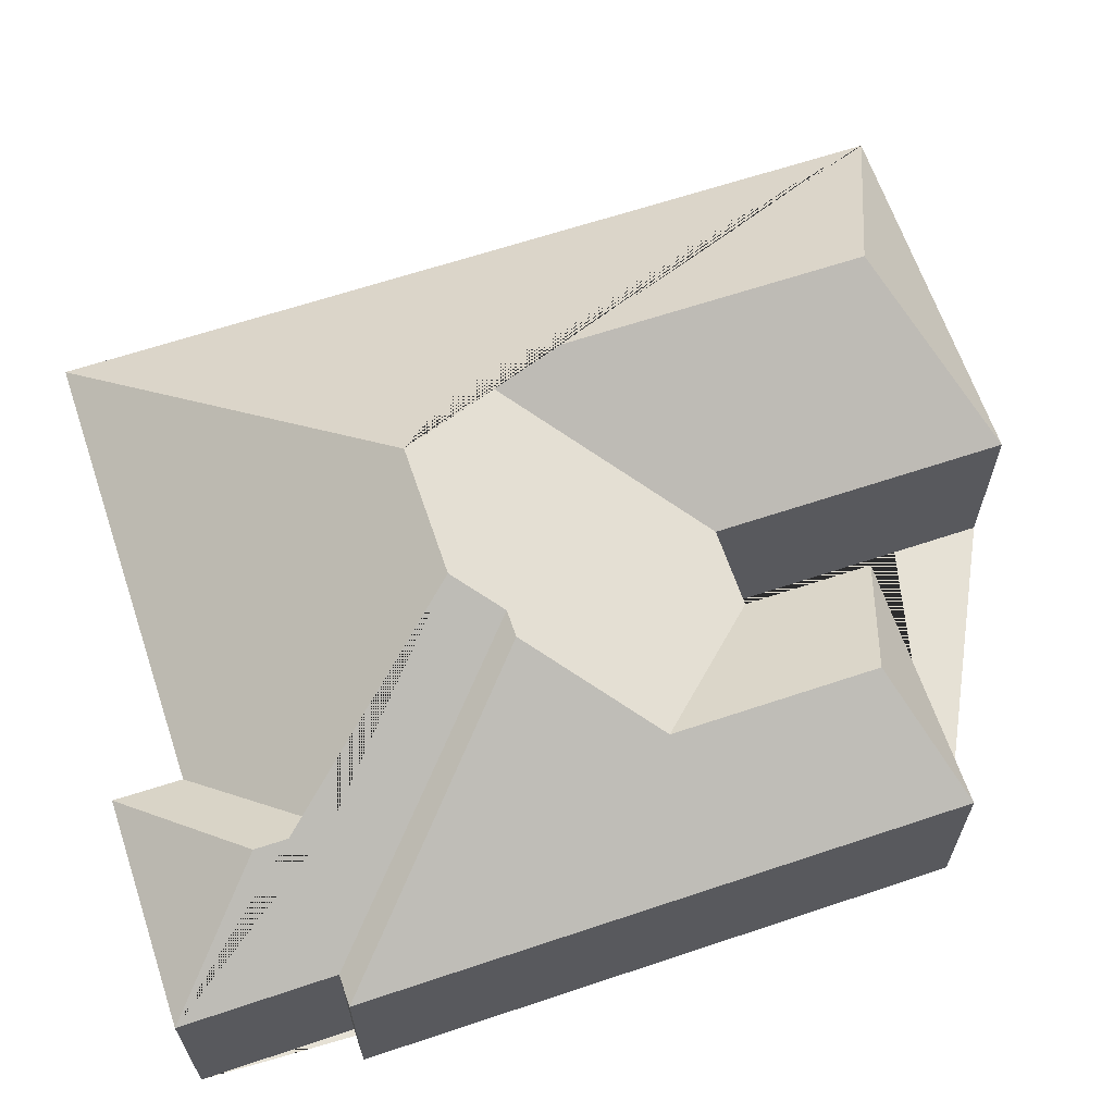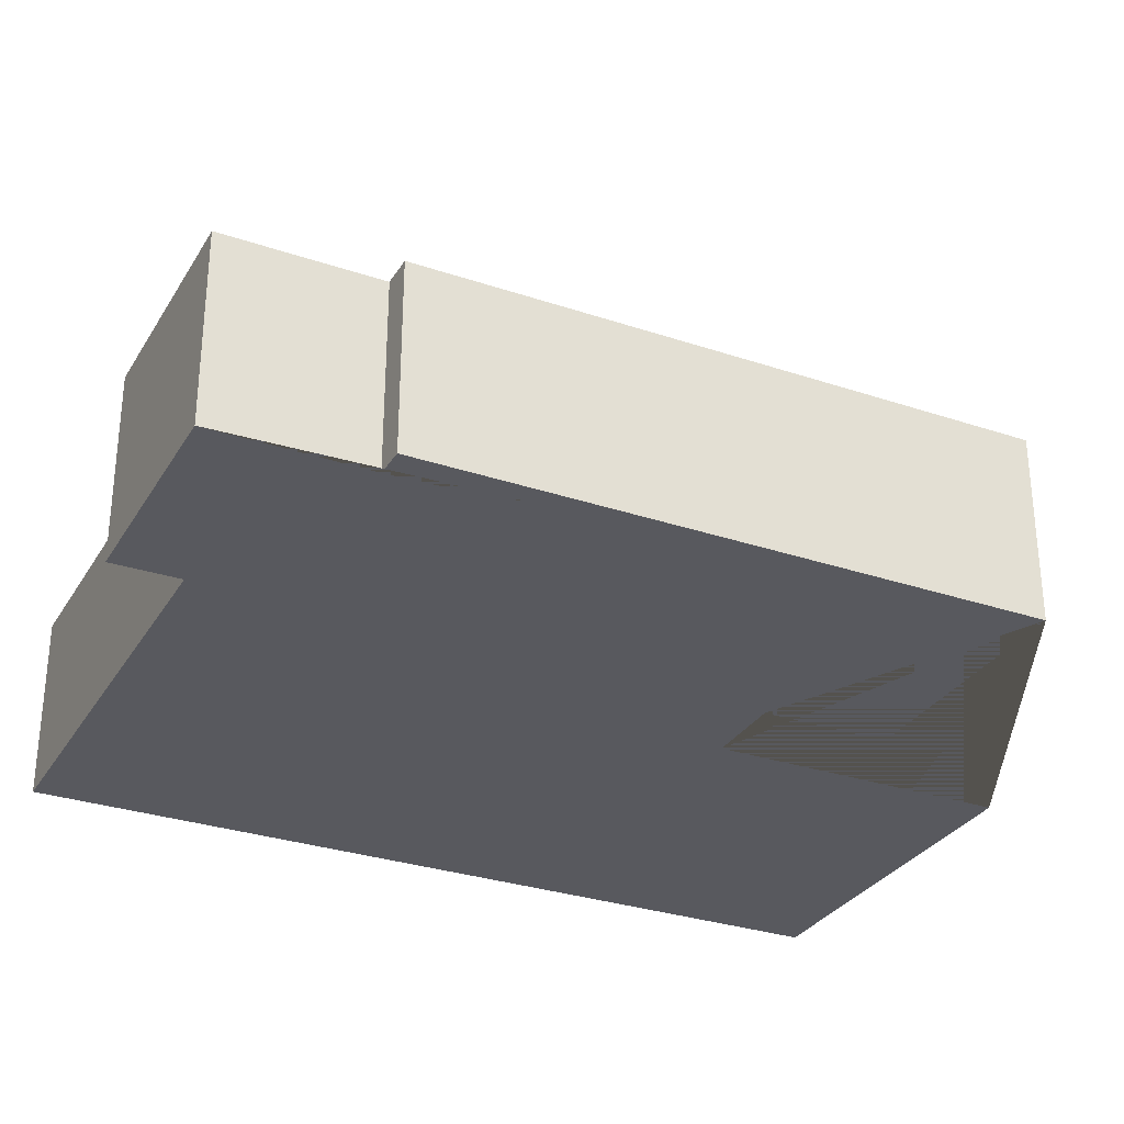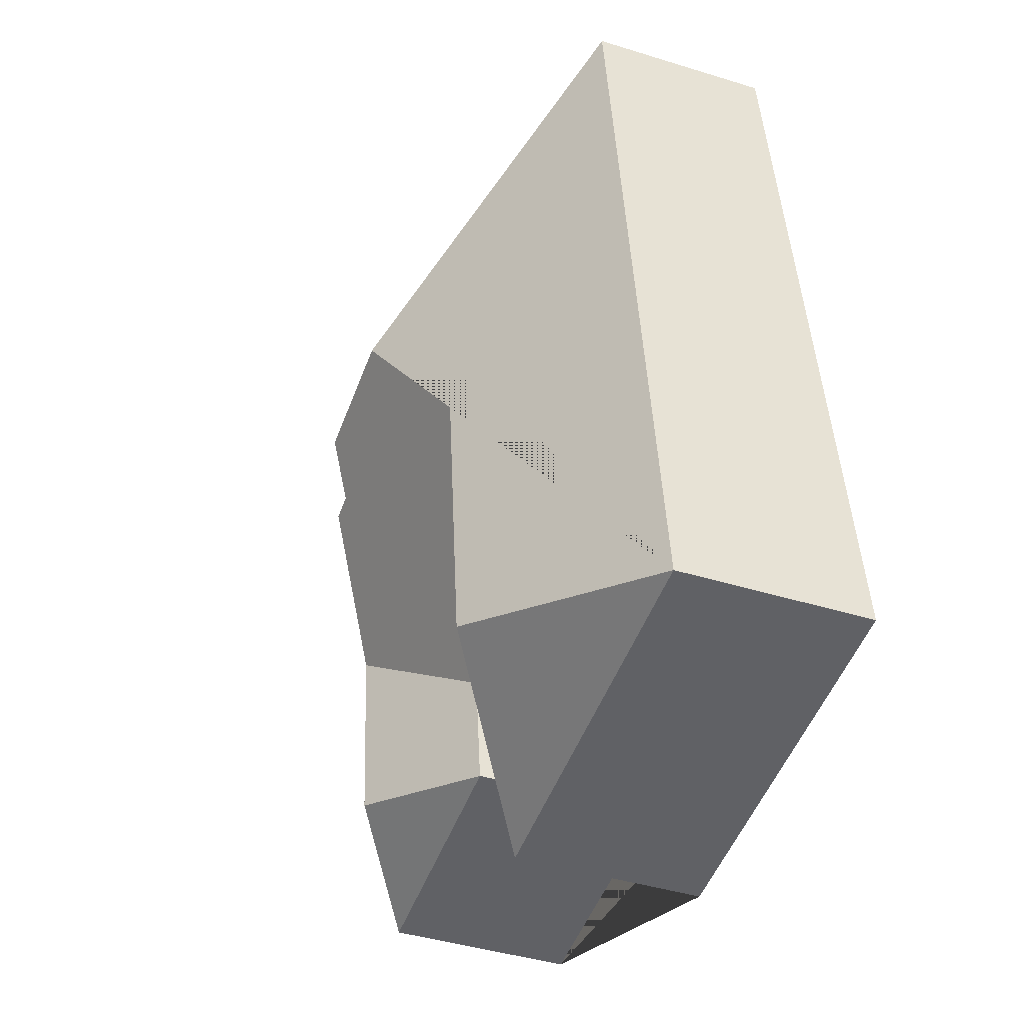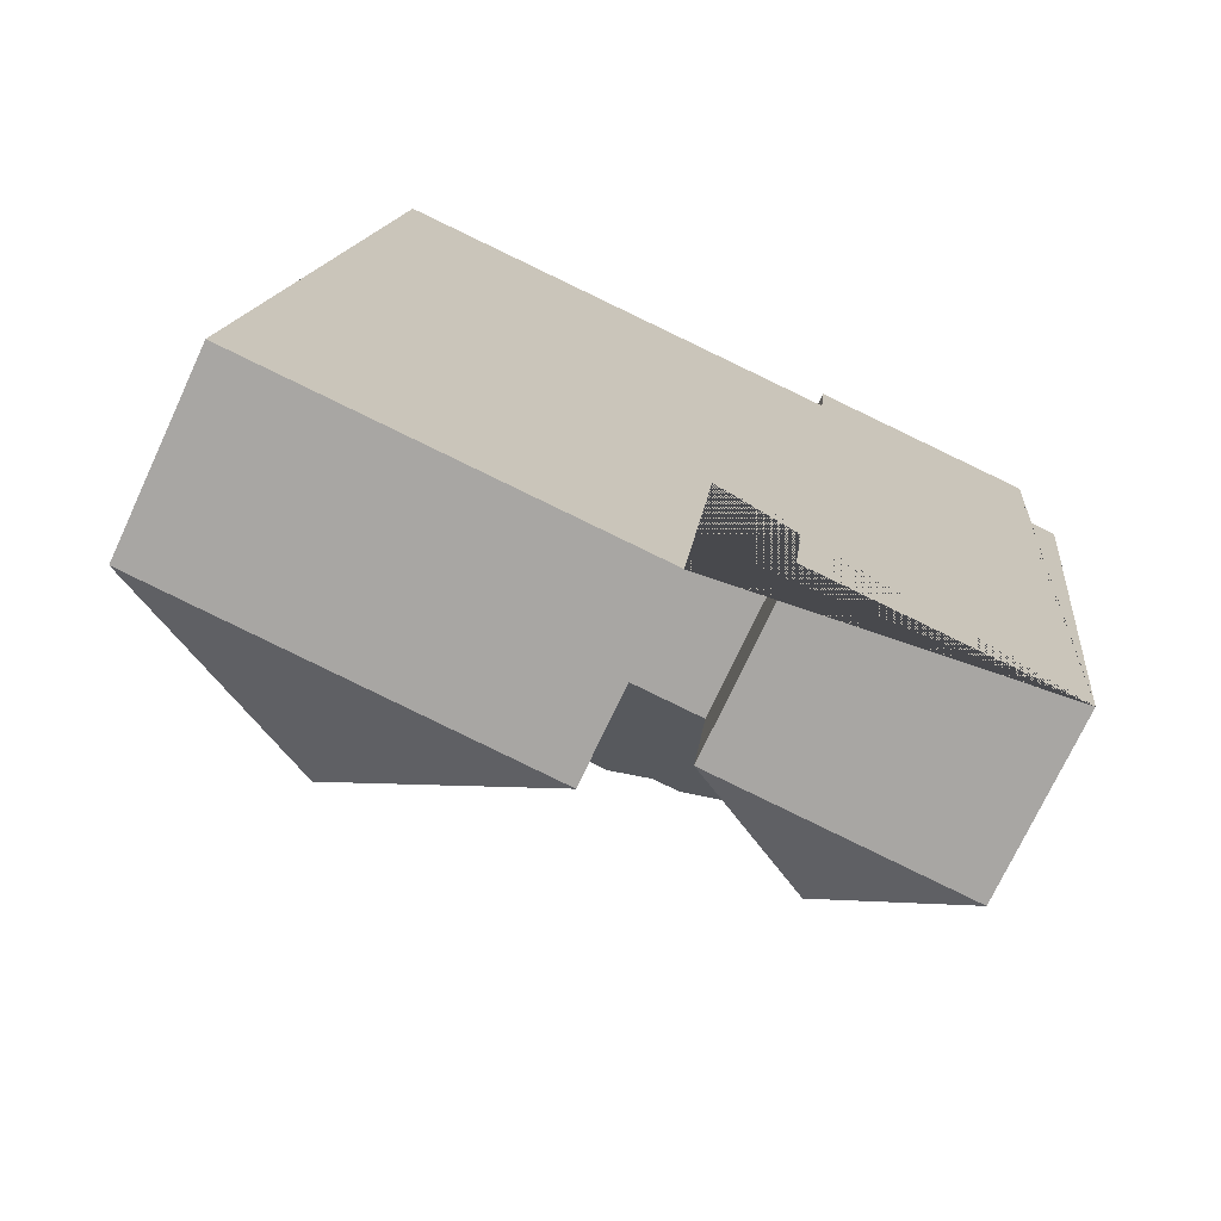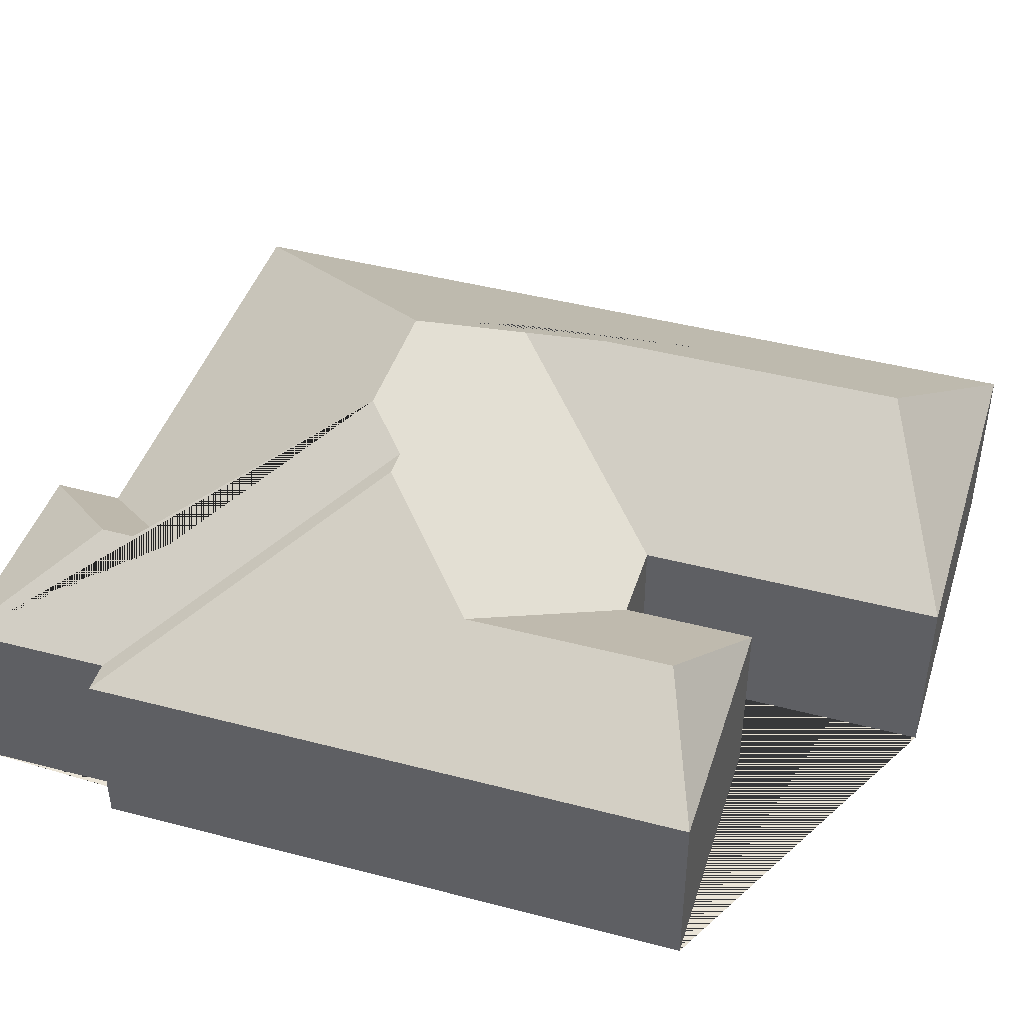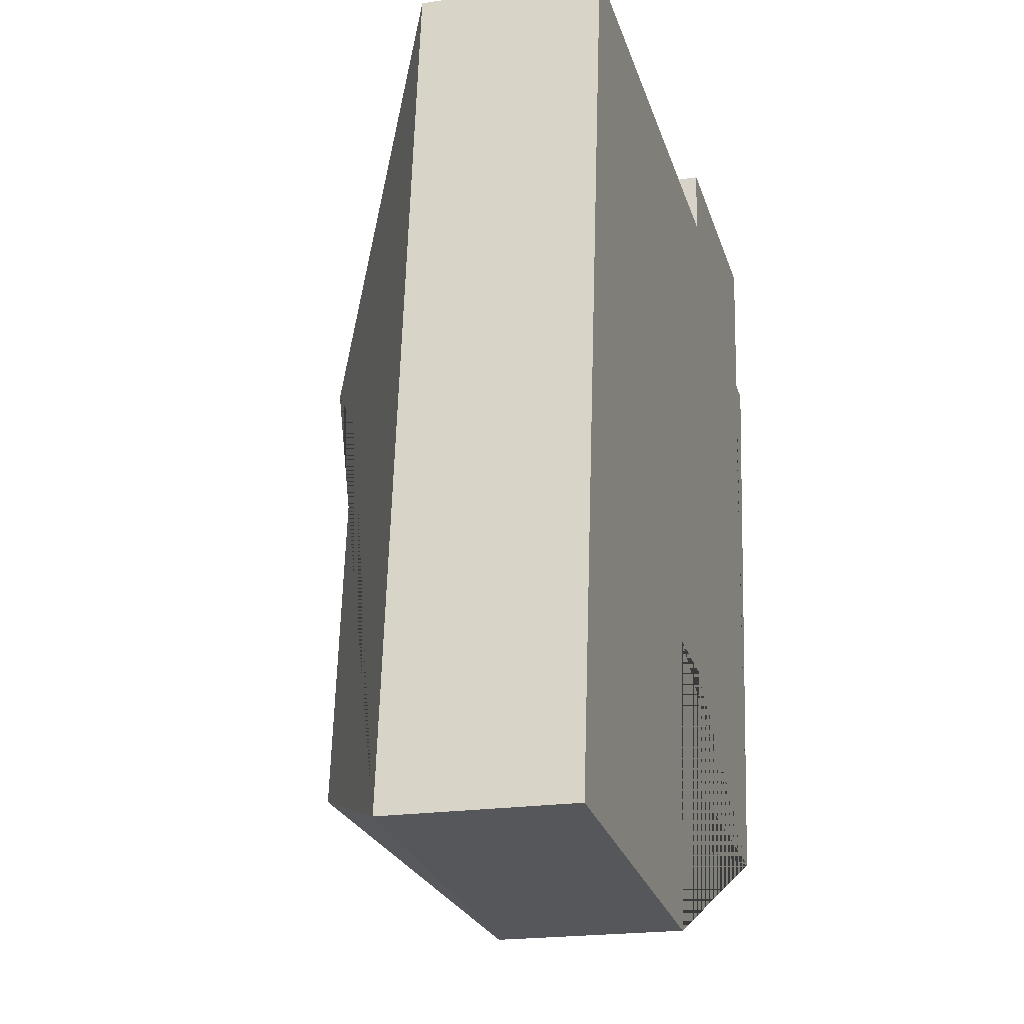
<metadata>
{"format":"obj","ext":"obj","renderer":"f3d","projection":"perspective","resolution":1024,"background":"white","views":[{"elev":64.2,"azim":77.8,"up":"+Y"},{"elev":-30.4,"azim":70.5,"up":"+Y"},{"elev":-42.8,"azim":-110.2,"up":"+Z"},{"elev":-72.8,"azim":-24.9,"up":"+Z"},{"elev":43.7,"azim":113.6,"up":"+Y"},{"elev":-20.2,"azim":-73.8,"up":"+Z"}]}
</metadata>
<code>
o BK39_500_018030_0007
v 313.1 75 -335.7
v 340.8 75 -91.98
v 328.1 75 -90.44
v 335.2 75 -28.9
v 274.2 107.1 -225.9
v 264.7 107.1 -309.2
v 281.6 104.1 -97.98
v 284.7 104.2 -68.84
v 235.8 134.6 -176.7
v 243.6 75 -18.57
v 215 75 -271.5
v 240.8 75 -45.98
v 209 75 -323.9
v 224.7 134.6 -175.4
v 210.6 145 -156.8
v 181.9 75 -267.8
v 168.1 75 -389.8
v 156.8 145 -150.7
v 98.48 123.1 -346
v 117 123.1 -181.9
v 15.65 75 -372.6
v 54.89 75 -25.2
v 313.1 0 -335.7
v 340.8 0 -91.98
v 328.1 0 -90.44
v 335.2 0 -28.9
v 243.6 0 -18.57
v 240.8 0 -45.98
v 54.89 0 -25.2
v 15.65 0 -372.6
v 168.1 0 -389.8
v 181.9 0 -267.8
v 215 0 -271.5
v 209 0 -323.9
f 10 4 8
f 4 8 7 15 14 3
f 3 14 9 2
f 2 9 5 6 1
f 1 6 13
f 11 5 6 13
f 20 19 17 16
f 17 19 21
f 16 11 5 9 14 15 18 20
f 21 19 20 18 22
f 22 12 7 15 18
f 12 7 8 10
f 23 24 25 26 27 28 29 30 31 32 33 34
f 1 23 24 2
f 2 24 25 3
f 3 25 26 4
f 4 26 27 10
f 10 27 28 12
f 12 28 29 22
f 22 29 30 21
f 21 30 31 17
f 17 31 32 16
f 16 32 33 11
f 11 33 34 13
f 13 34 23 1

</code>
